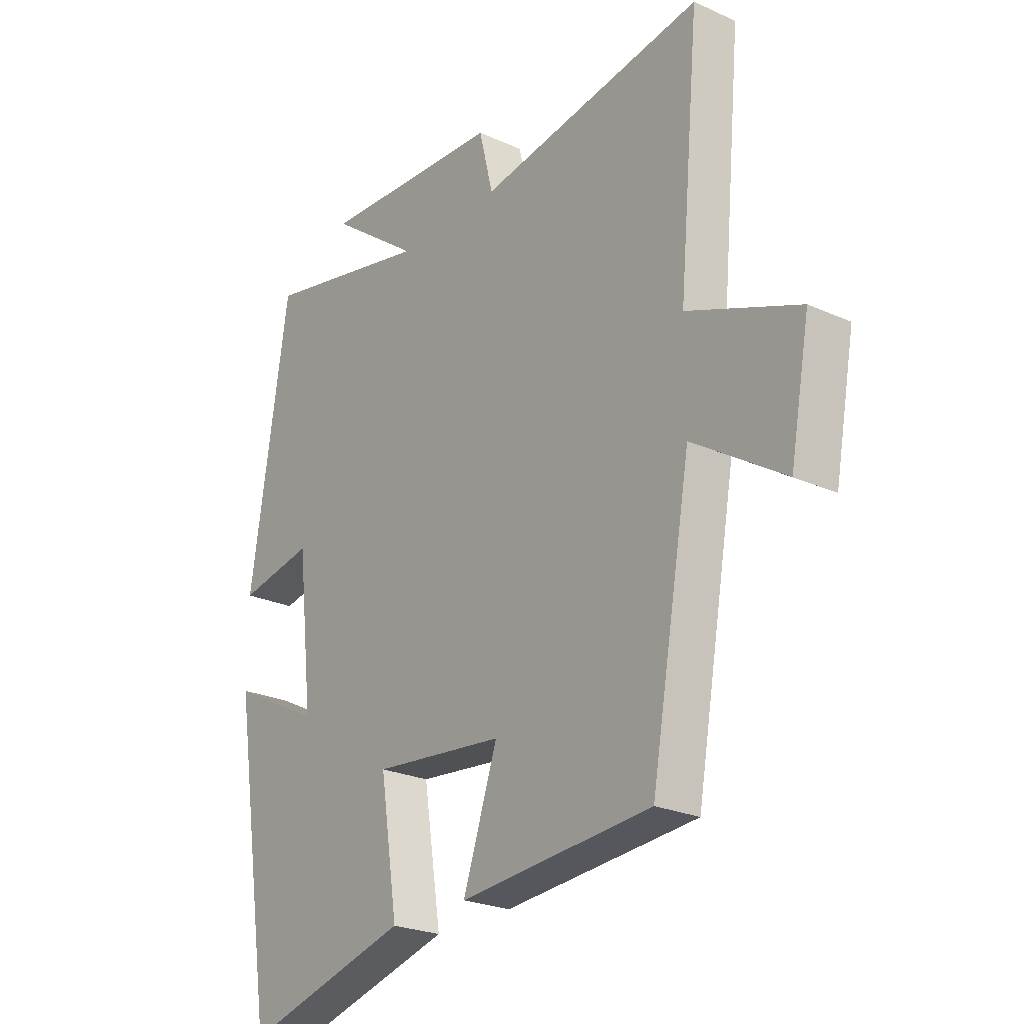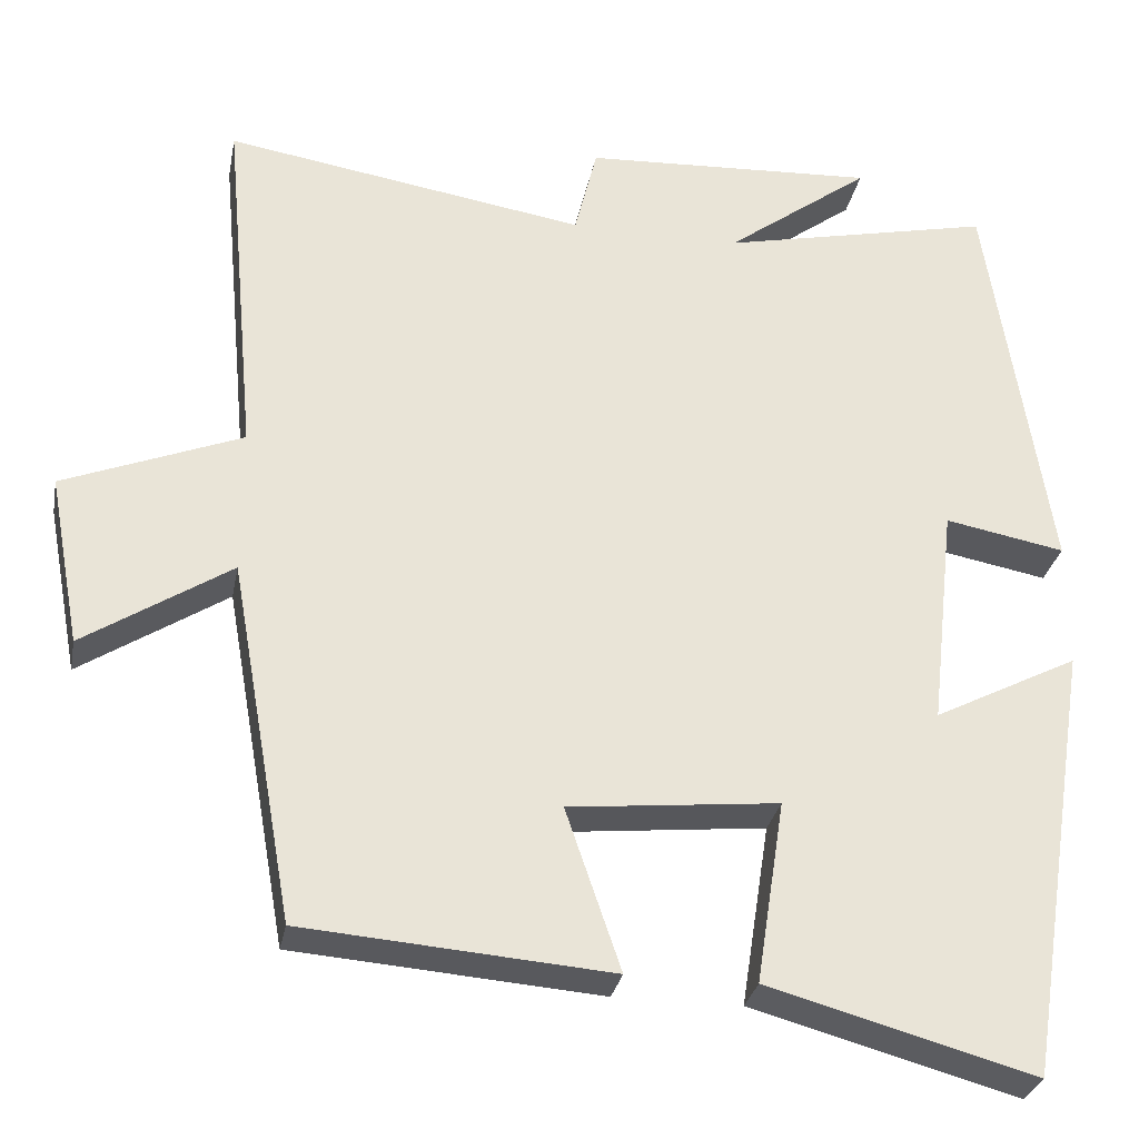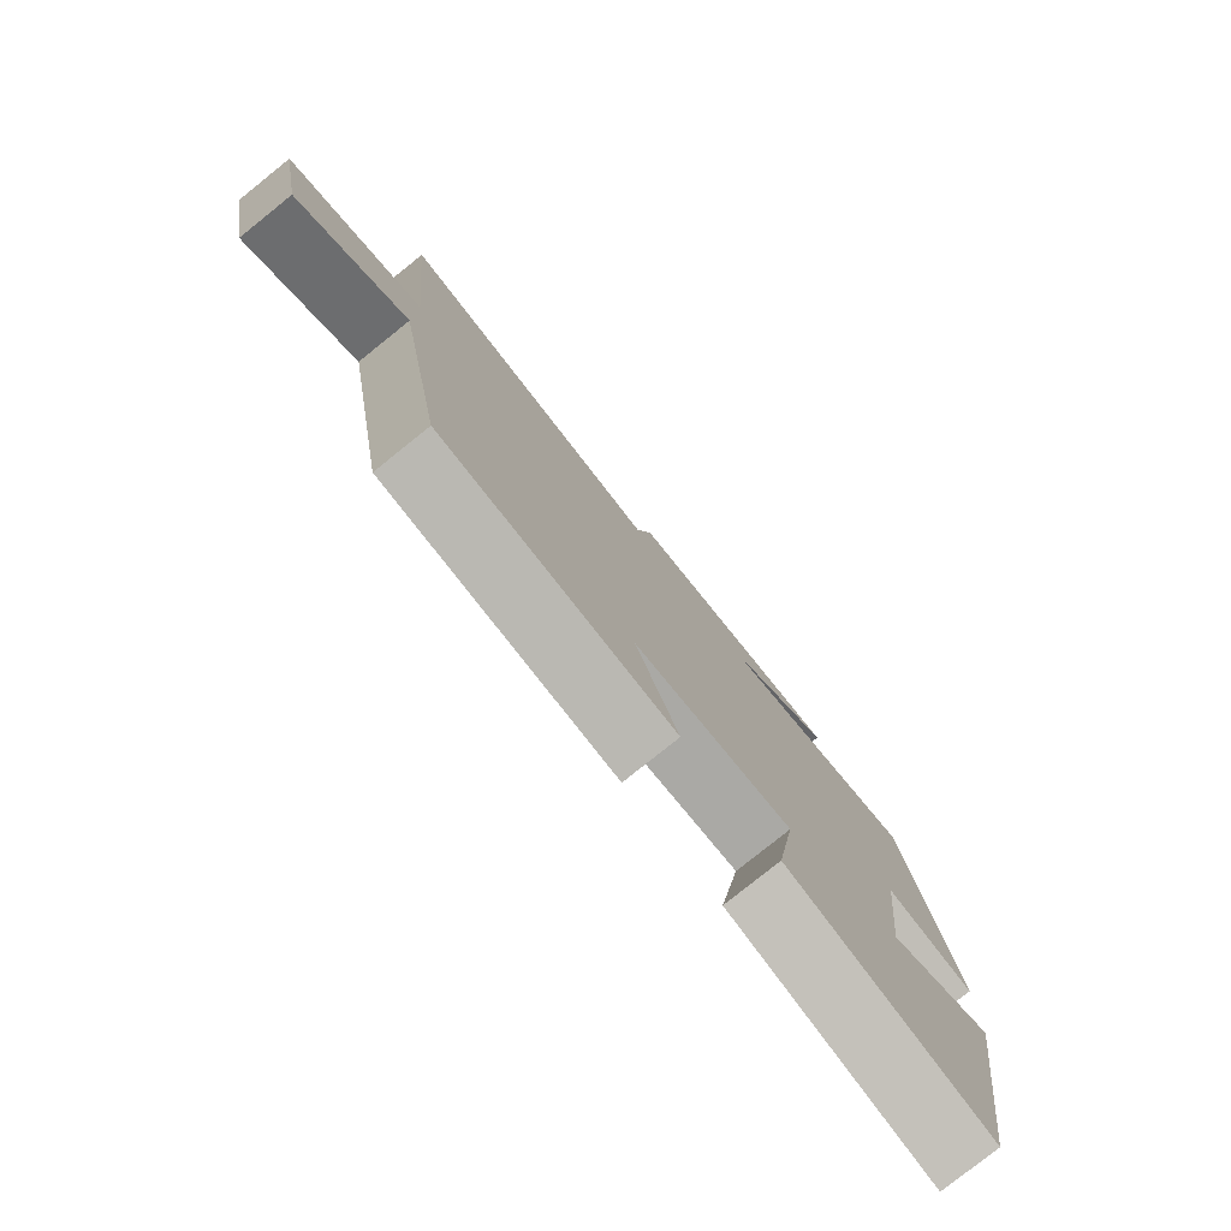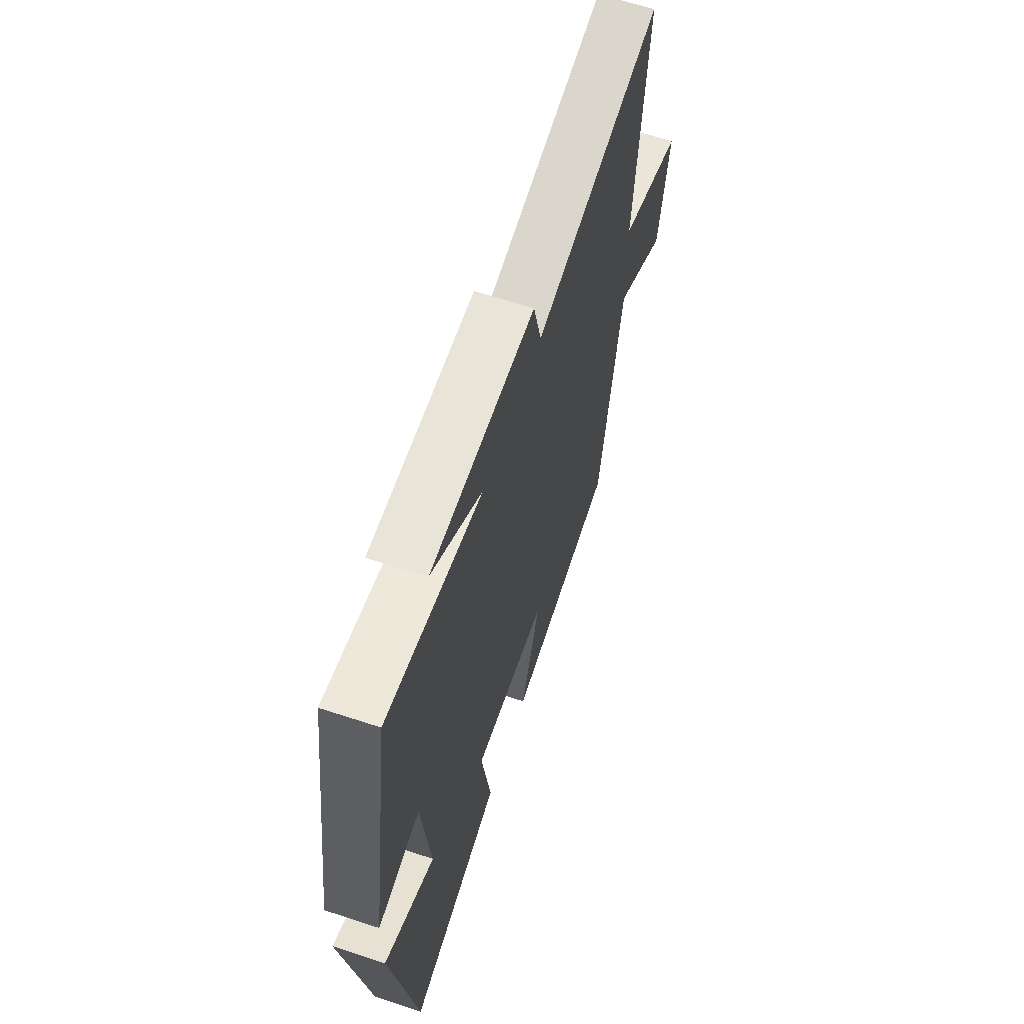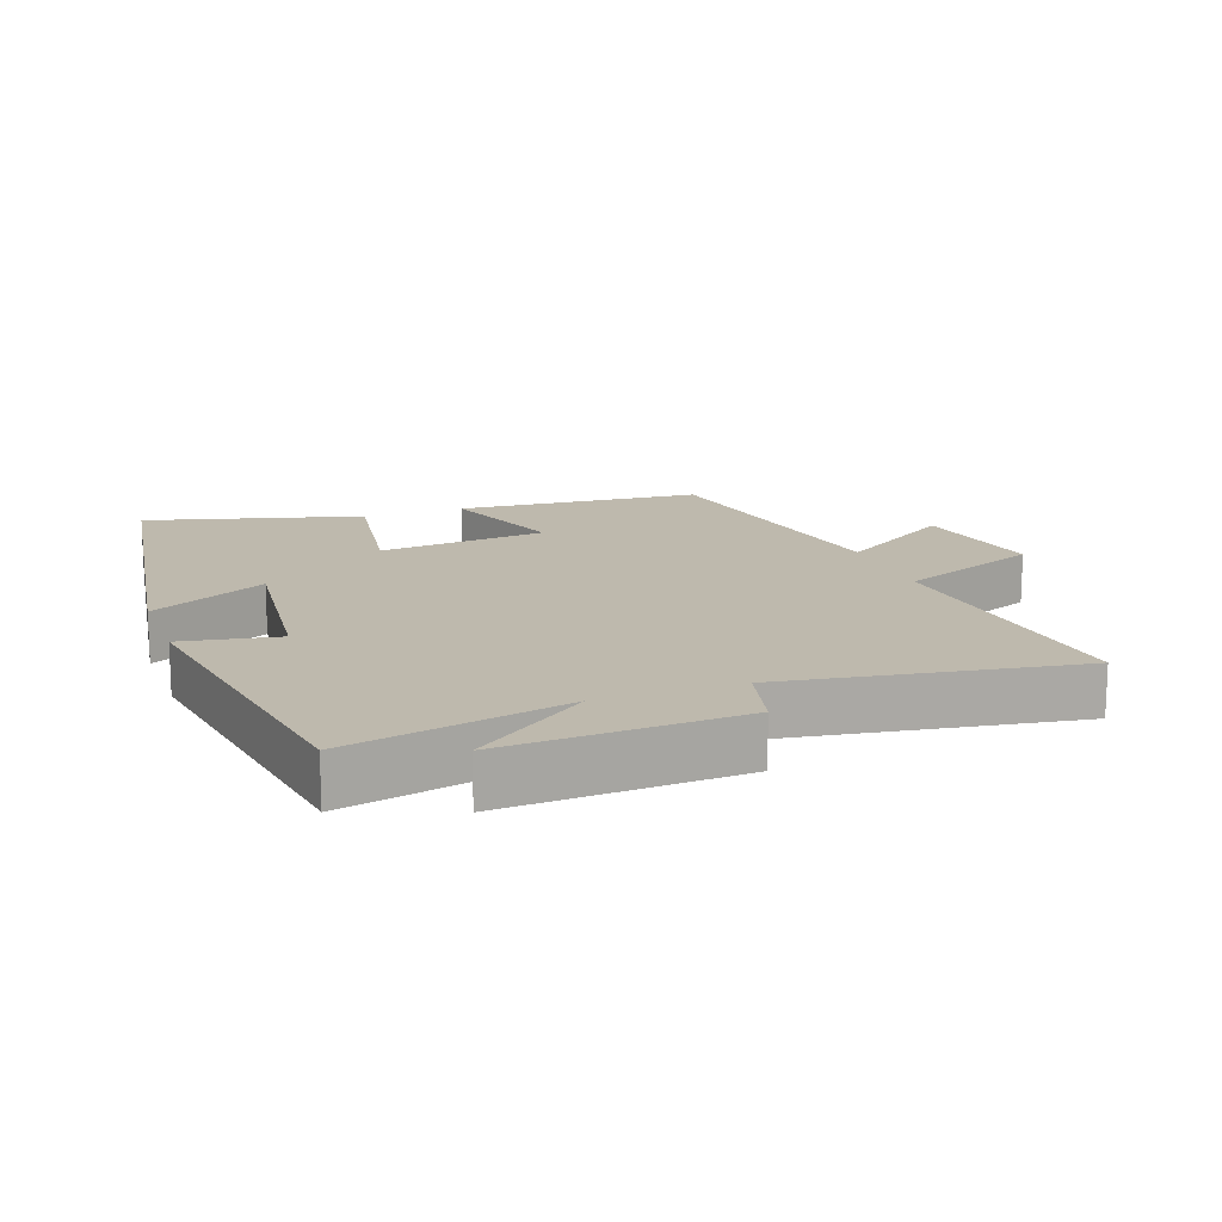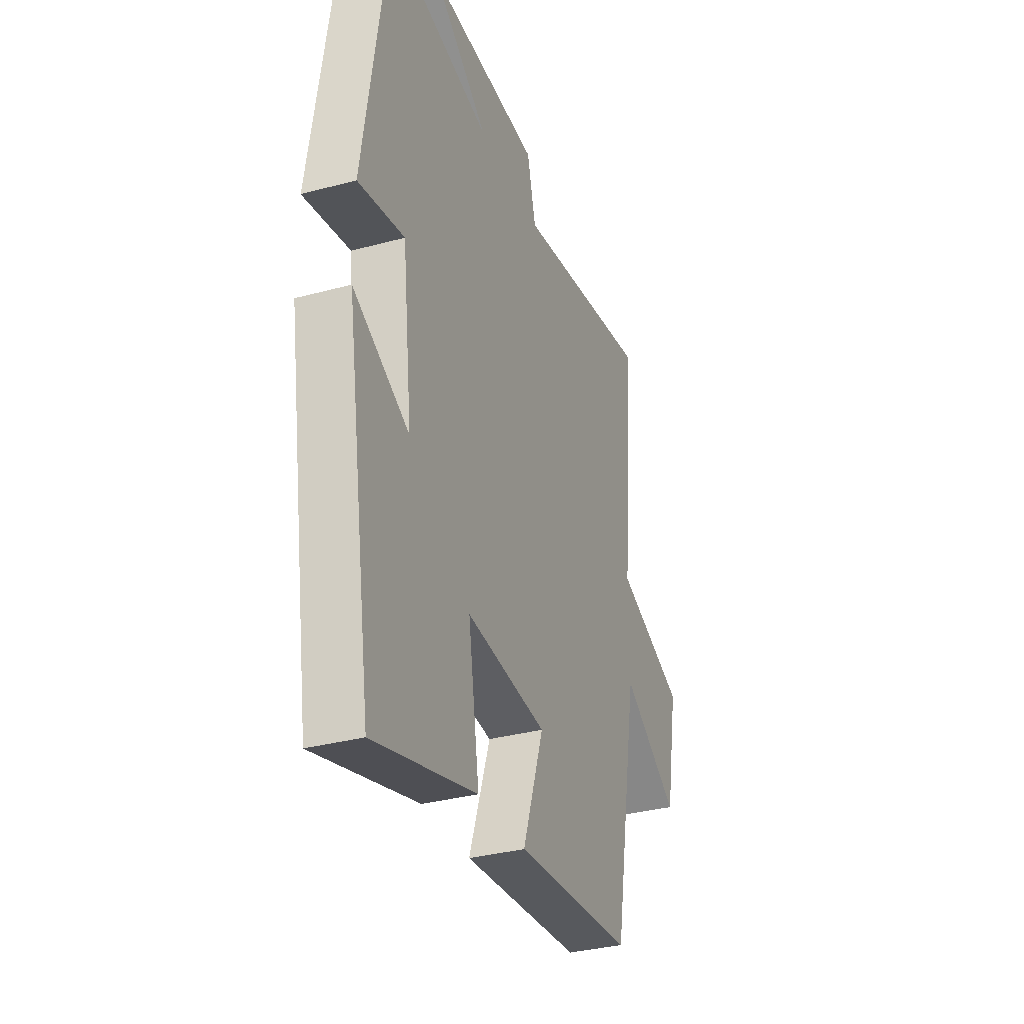
<metadata>
{"format":"obj","ext":"obj","renderer":"f3d","projection":"perspective","resolution":1024,"background":"white","views":[{"elev":-24.2,"azim":53.0,"up":"+Z"},{"elev":-29.5,"azim":169.3,"up":"+Z"},{"elev":-79.6,"azim":128.7,"up":"+Z"},{"elev":64.0,"azim":-71.6,"up":"+Z"},{"elev":15.1,"azim":-20.1,"up":"+Y"},{"elev":-33.4,"azim":-69.7,"up":"+Z"}]}
</metadata>
<code>
v 0.54 0.07 0.57
v 0.5 0.07 0.138
v 0.714 0.07 0.053
v 0.676 0.07 -0.151
v 0.5 0.07 -0.038
v 0.423 0.07 -0.471
v 0.054 0.07 -0.5
v 0.12 0.07 -0.306
v -0.132 0.07 -0.28
v -0.098 0.07 -0.5
v -0.418 0.07 -0.588
v -0.5 0.07 -0.061
v -0.326 0.07 -0.15
v -0.356 0.07 0.118
v -0.5 0.07 0.091
v -0.426 0.07 0.571
v -0.1 0.07 0.5
v -0.273 0.07 0.628
v 0.079 0.07 0.61
v 0.106 0.07 0.5
v 0.54 0 0.57
v 0.5 0 0.138
v 0.714 0 0.053
v 0.676 0 -0.151
v 0.5 0 -0.038
v 0.423 0 -0.471
v 0.054 0 -0.5
v 0.12 0 -0.306
v -0.132 0 -0.28
v -0.098 0 -0.5
v -0.418 0 -0.588
v -0.5 0 -0.061
v -0.326 0 -0.15
v -0.356 0 0.118
v -0.5 0 0.091
v -0.426 0 0.571
v -0.1 0 0.5
v -0.273 0 0.628
v 0.079 0 0.61
v 0.106 0 0.5
f 17 18 19 20
f 14 15 16 17
f 13 14 17 20
f 10 11 12 13
f 9 10 13
f 8 9 13 20
f 5 6 7 8
f 5 8 20
f 2 3 4 5
f 2 5 20
f 1 2 20
f 40 39 38 37
f 37 36 35 34
f 40 37 34 33
f 33 32 31 30
f 33 30 29
f 40 33 29 28
f 28 27 26 25
f 40 28 25
f 25 24 23 22
f 40 25 22
f 40 22 21
f 1 21 22 2
f 2 22 23 3
f 3 23 24 4
f 4 24 25 5
f 5 25 26 6
f 6 26 27 7
f 7 27 28 8
f 8 28 29 9
f 9 29 30 10
f 10 30 31 11
f 11 31 32 12
f 12 32 33 13
f 13 33 34 14
f 14 34 35 15
f 15 35 36 16
f 16 36 37 17
f 17 37 38 18
f 18 38 39 19
f 19 39 40 20
f 20 40 21 1

</code>
